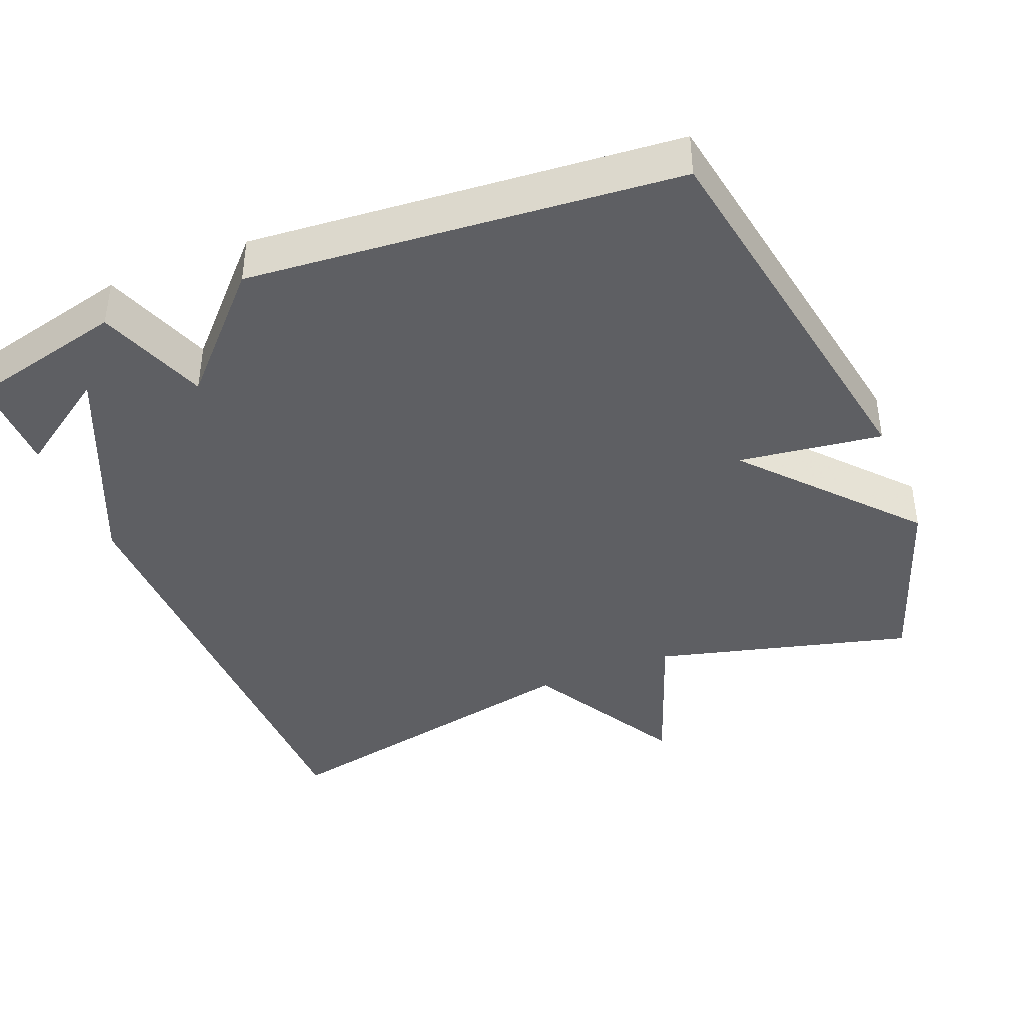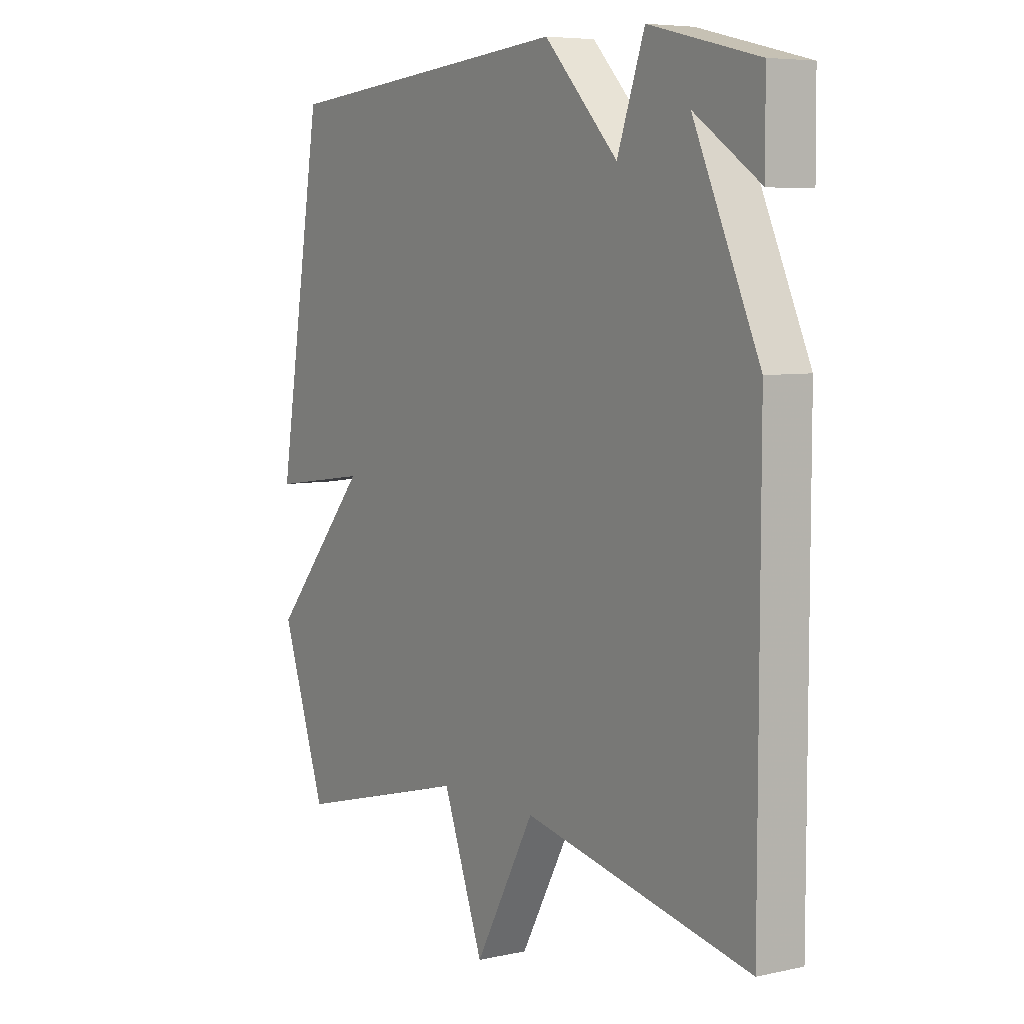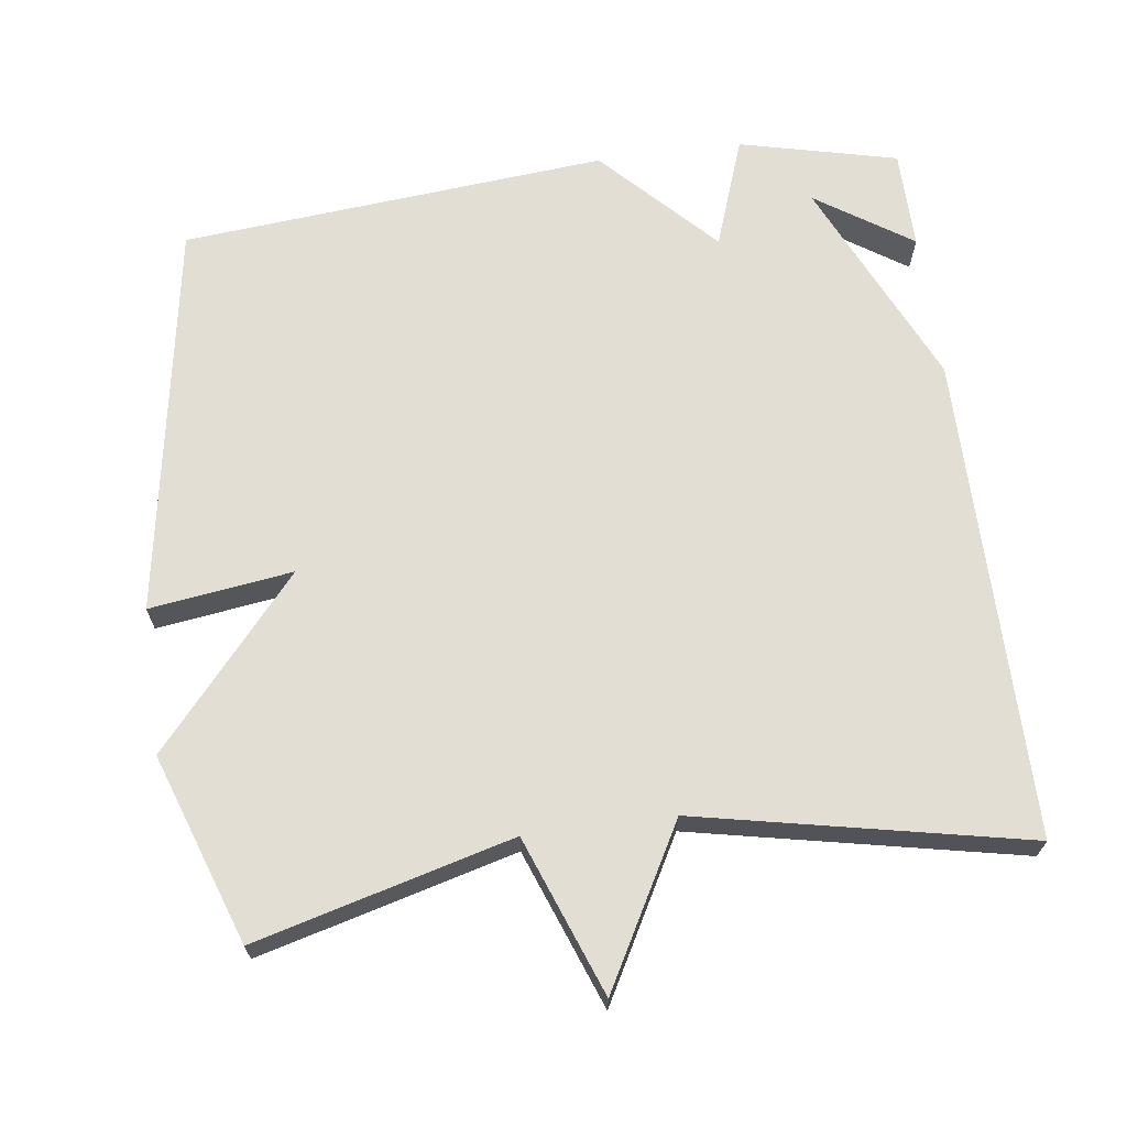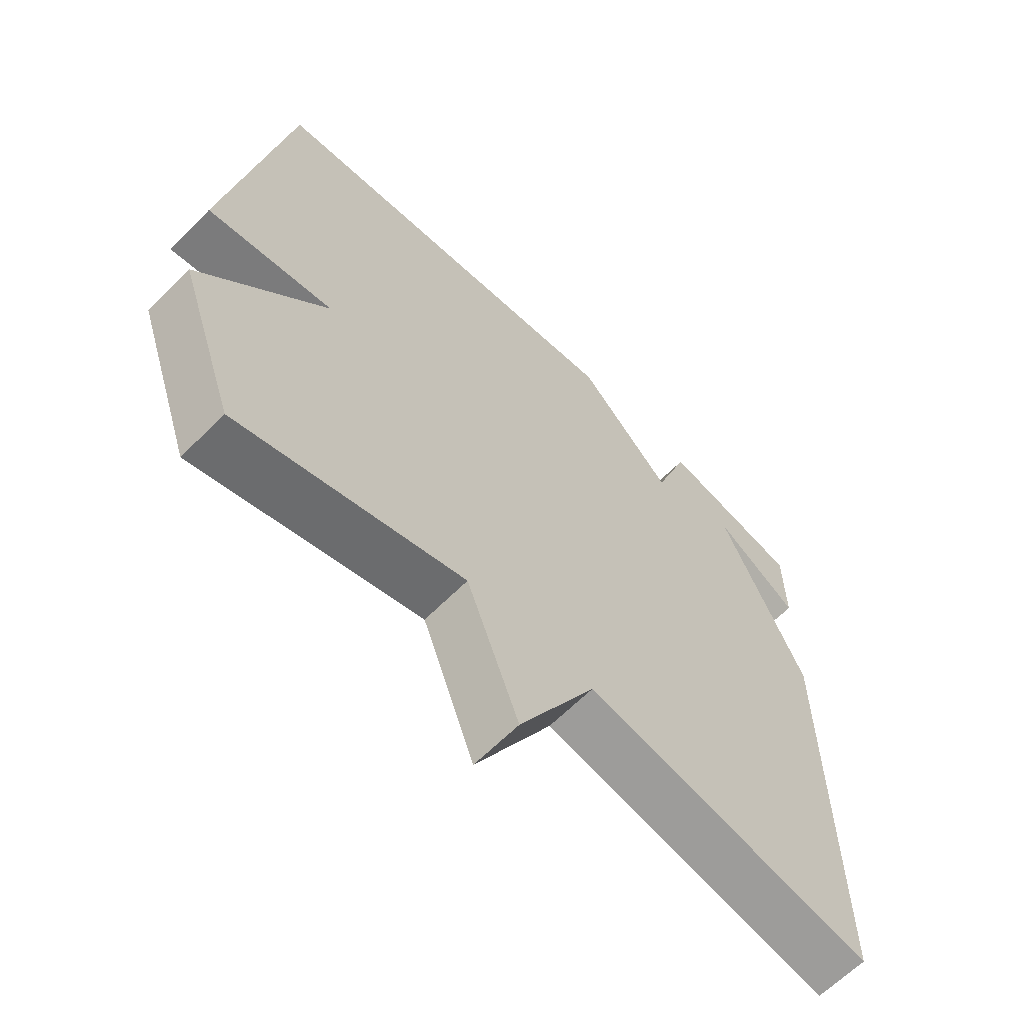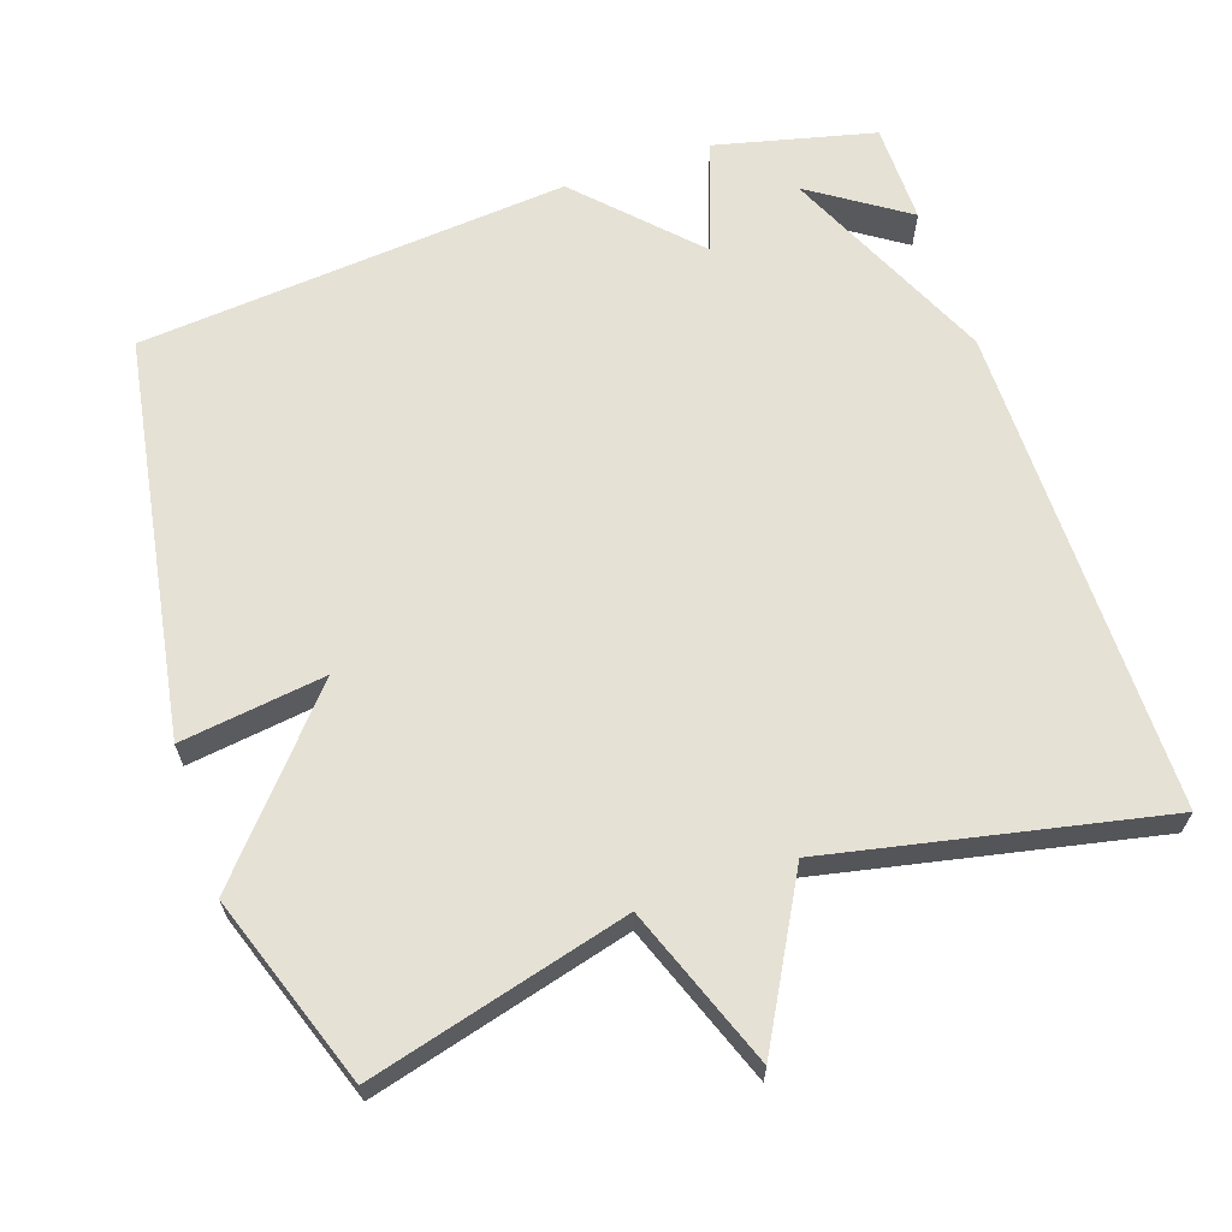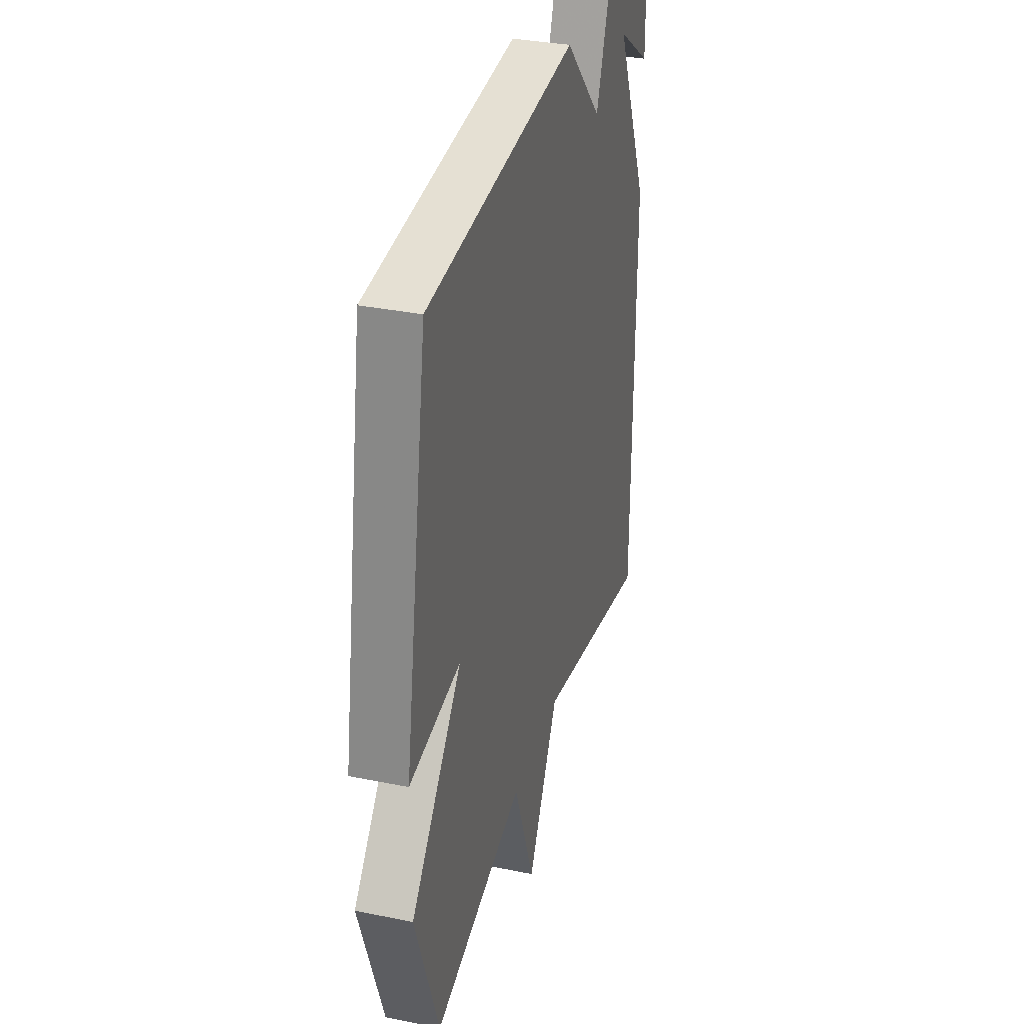
<metadata>
{"format":"obj","ext":"obj","renderer":"f3d","projection":"perspective","resolution":1024,"background":"white","views":[{"elev":-40.5,"azim":22.3,"up":"+Y"},{"elev":6.2,"azim":-123.2,"up":"+Z"},{"elev":67.3,"azim":172.4,"up":"+Y"},{"elev":-63.6,"azim":135.4,"up":"+Z"},{"elev":64.9,"azim":161.3,"up":"+Y"},{"elev":33.6,"azim":105.6,"up":"+Z"}]}
</metadata>
<code>
v 0.5 0.07 -0.5
v 0.149 0.07 -0.407
v 0.068 0.07 -0.623
v -0.051 0.07 -0.407
v -0.5 0.07 -0.5
v -0.501 0.07 0.164
v -0.37 0.07 0.452
v -0.501 0.07 0.364
v -0.5 0.07 0.5
v -0.284 0.07 0.552
v -0.23 0.07 0.4
v -0.084 0.07 0.552
v 0.5 0.07 0.5
v 0.59 0.07 -0.042
v 0.394 0.07 -0.015
v 0.59 0.07 -0.242
v 0.5 0 -0.5
v 0.149 0 -0.407
v 0.068 0 -0.623
v -0.051 0 -0.407
v -0.5 0 -0.5
v -0.501 0 0.164
v -0.37 0 0.452
v -0.501 0 0.364
v -0.5 0 0.5
v -0.284 0 0.552
v -0.23 0 0.4
v -0.084 0 0.552
v 0.5 0 0.5
v 0.59 0 -0.042
v 0.394 0 -0.015
v 0.59 0 -0.242
f 15 16 1 2
f 13 14 15
f 12 13 15
f 11 12 15
f 11 15 2
f 7 8 9 10
f 7 10 11
f 6 7 11
f 5 6 11
f 4 5 11
f 2 3 4 11
f 18 17 32 31
f 31 30 29
f 31 29 28
f 31 28 27
f 18 31 27
f 26 25 24 23
f 27 26 23
f 27 23 22
f 27 22 21
f 27 21 20
f 27 20 19 18
f 1 17 18 2
f 2 18 19 3
f 3 19 20 4
f 4 20 21 5
f 5 21 22 6
f 6 22 23 7
f 7 23 24 8
f 8 24 25 9
f 9 25 26 10
f 10 26 27 11
f 11 27 28 12
f 12 28 29 13
f 13 29 30 14
f 14 30 31 15
f 15 31 32 16
f 16 32 17 1

</code>
